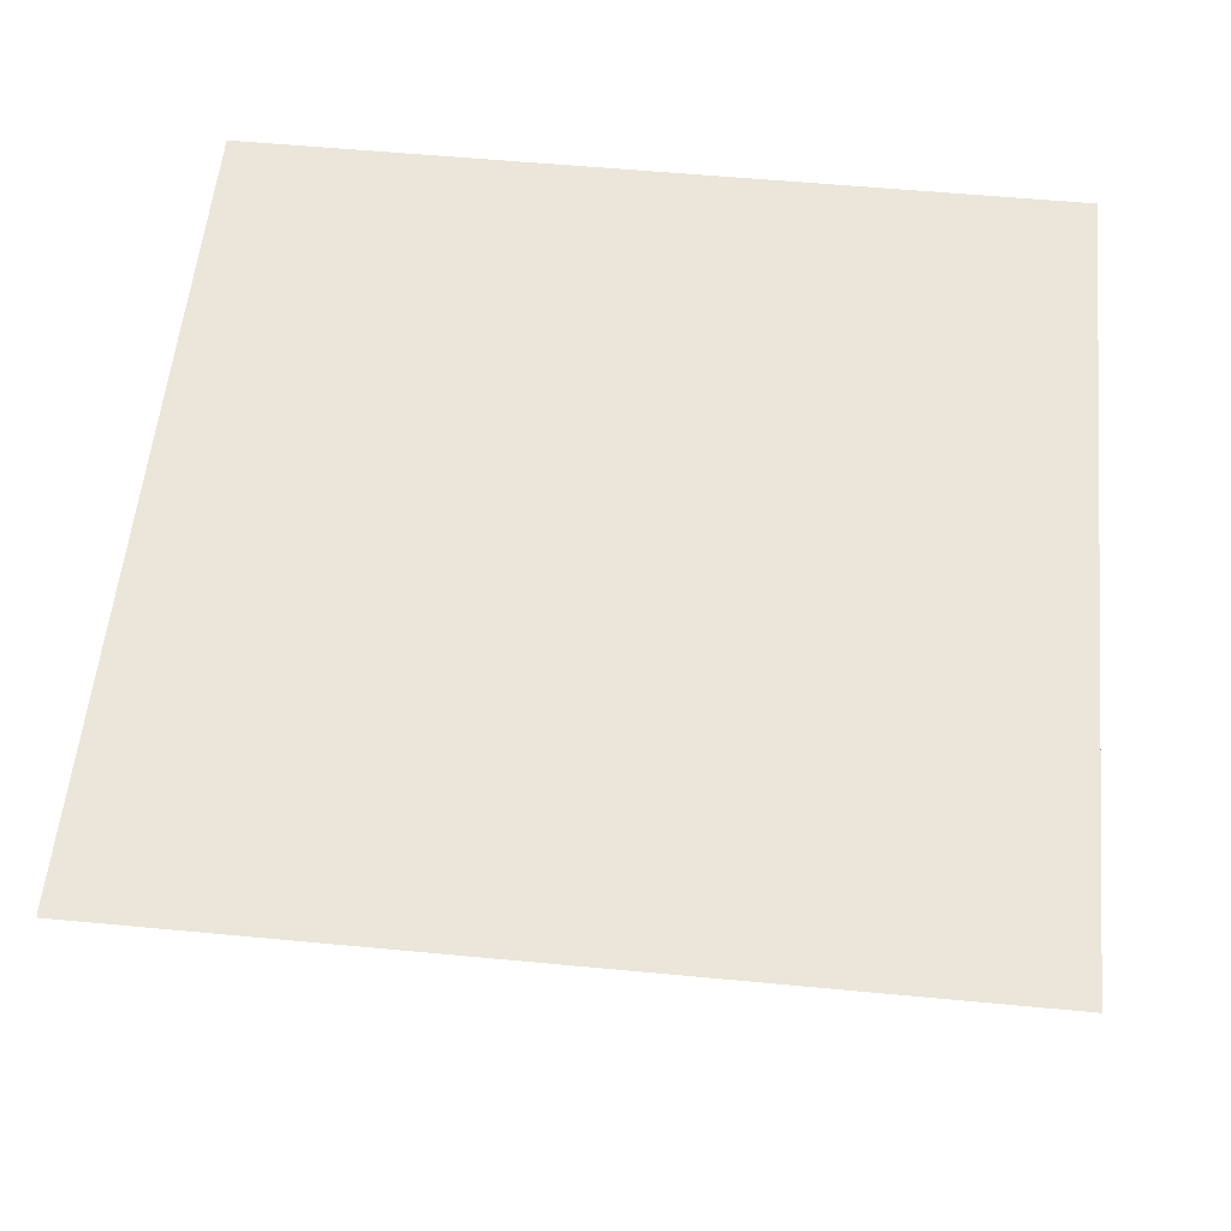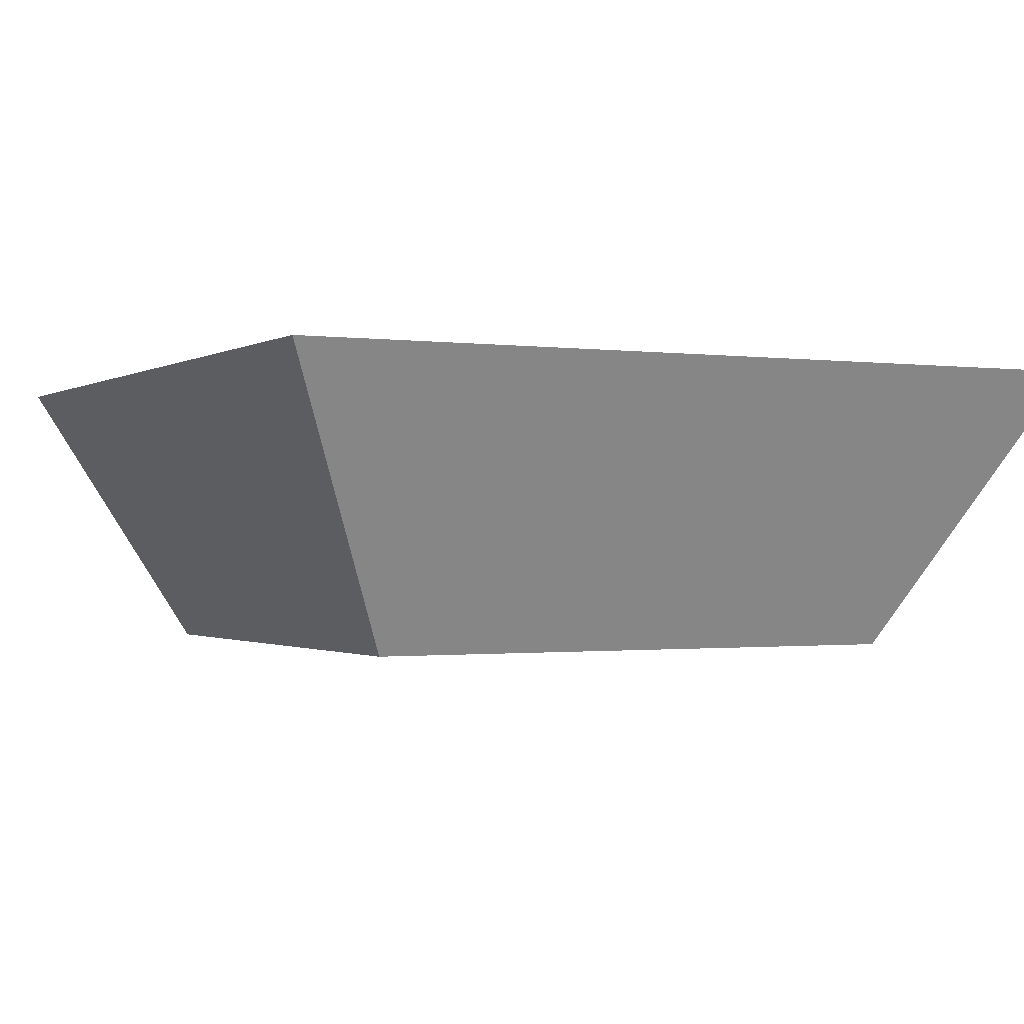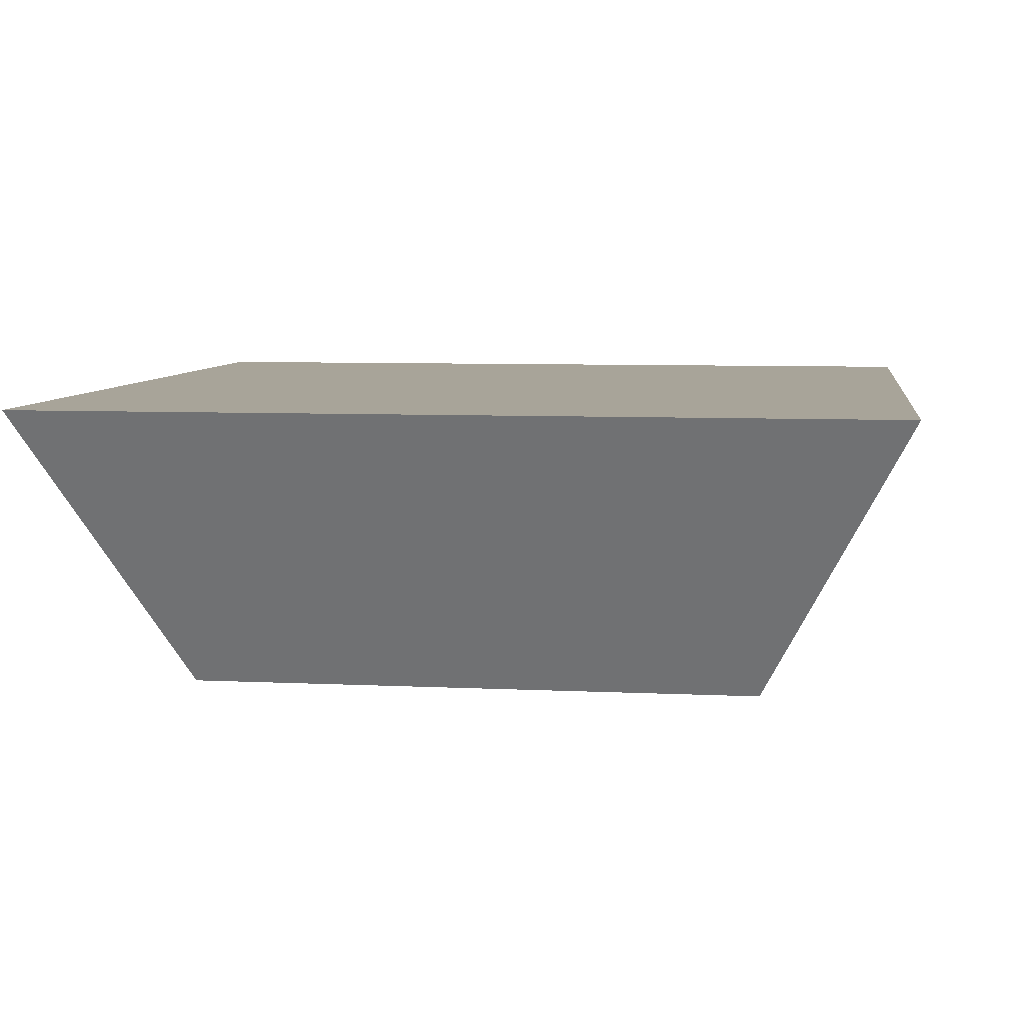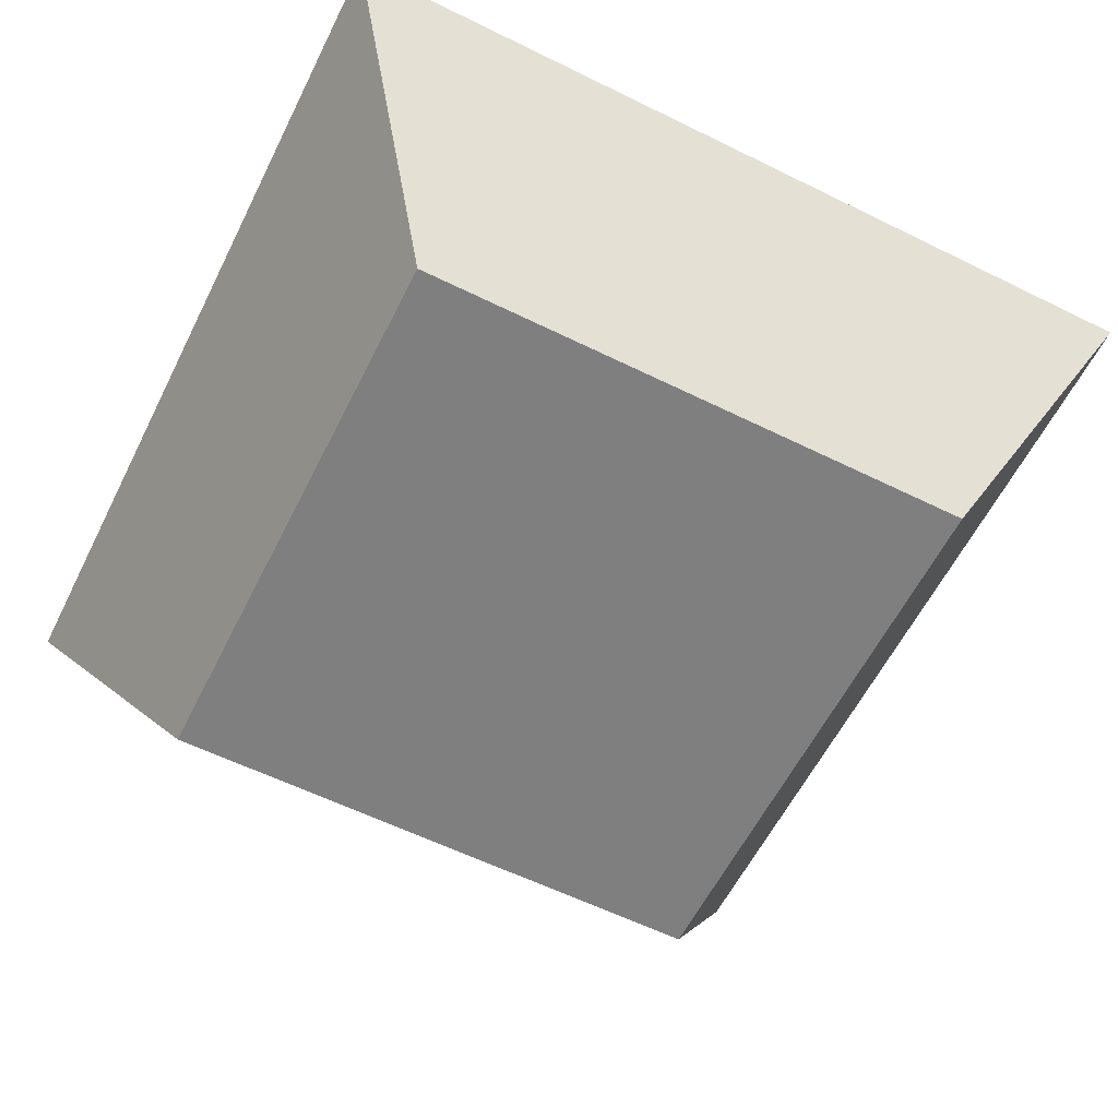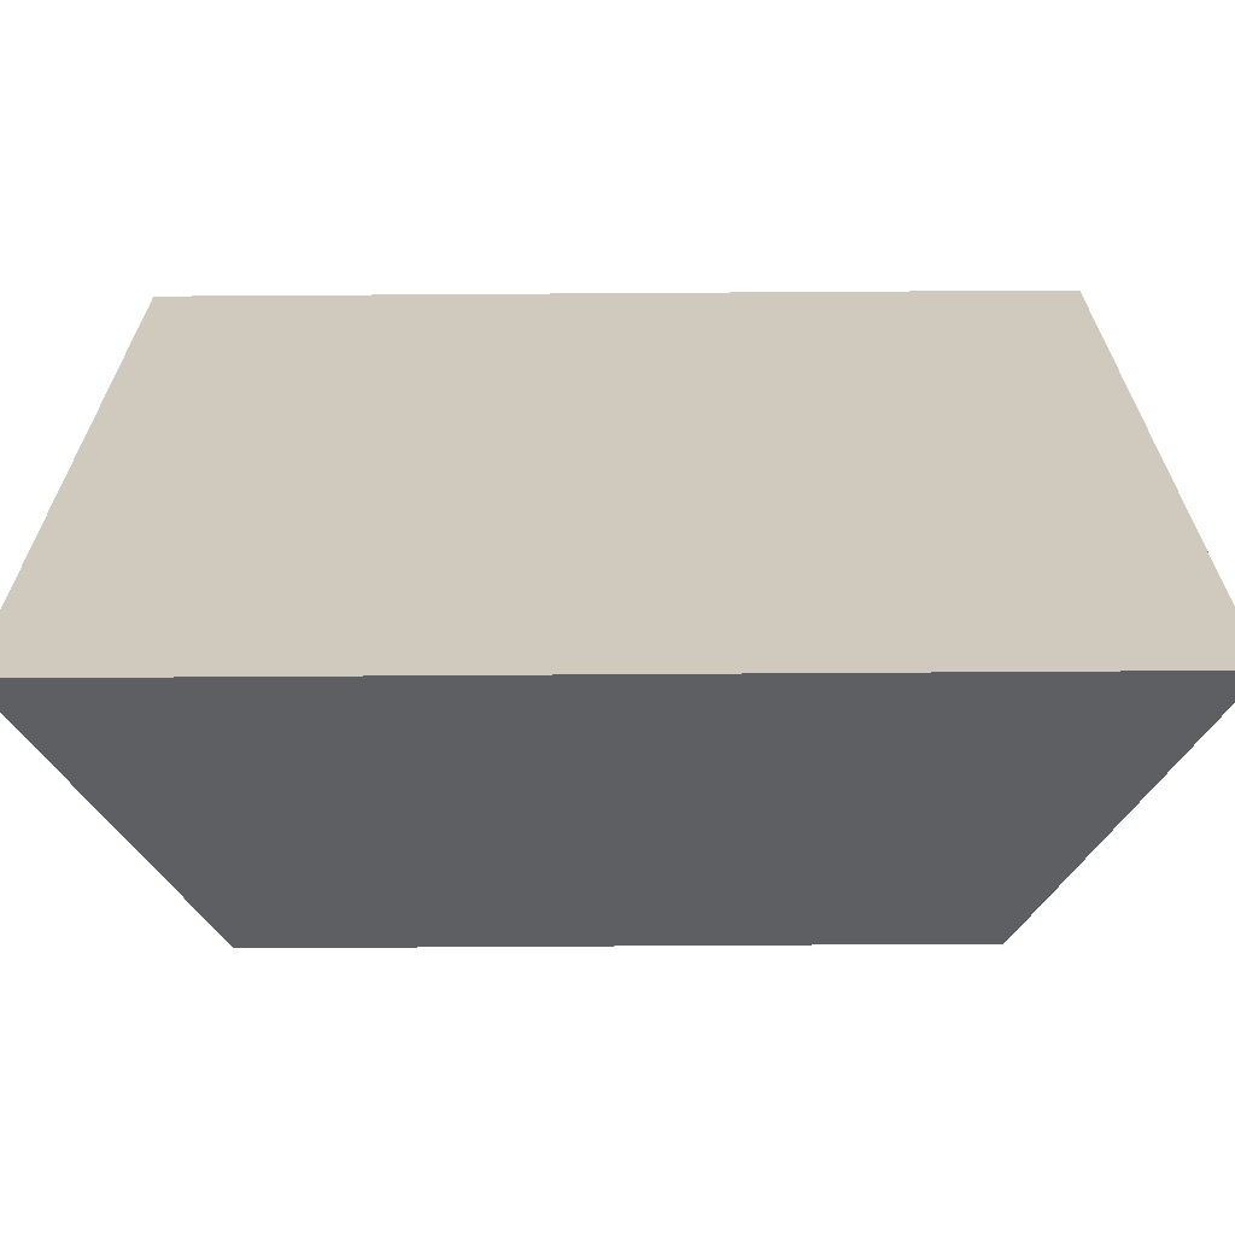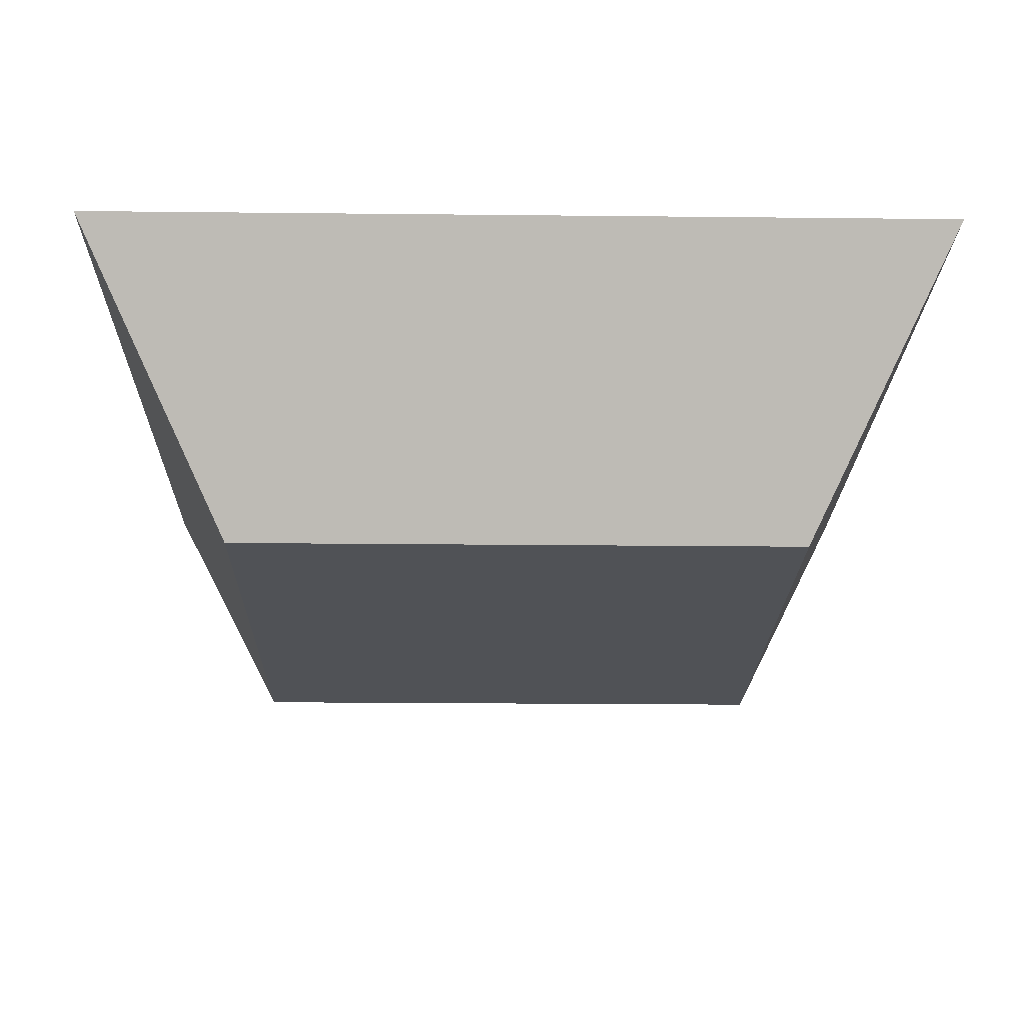
<metadata>
{"format":"obj","ext":"obj","renderer":"f3d","projection":"perspective","resolution":1024,"background":"white","views":[{"elev":56.9,"azim":-174.4,"up":"+Y"},{"elev":-0.9,"azim":-116.9,"up":"+Y"},{"elev":7.1,"azim":-82.1,"up":"+Y"},{"elev":-59.9,"azim":-116.7,"up":"+Y"},{"elev":-66.8,"azim":-179.6,"up":"+Z"},{"elev":-20.8,"azim":178.9,"up":"+Y"}]}
</metadata>
<code>
g pb_Mesh338050
v 0 0 2
v -2 0 2
v 0.5 1 2.5
v -2.5 1 2.5
v -2 0 2
v -2 0 0
v -2.5 1 2.5
v -2.5 1 -0.5
v -2 0 0
v 0 0 0
v -2.5 1 -0.5
v 0.5 1 -0.5
v 0 0 0
v 0 0 2
v 0.5 1 -0.5
v 0.5 1 2.5
v 0.5 1 2.5
v -2.5 1 2.5
v 0.5 1 -0.5
v -2.5 1 -0.5
v 0 0 0
v -2 0 0
v 0 0 2
v -2 0 2
g pb_Mesh338050_0
f 3 2 1
f 3 4 2
f 7 6 5
f 7 8 6
f 11 10 9
f 11 12 10
f 15 14 13
f 15 16 14
f 19 18 17
f 19 20 18
f 23 22 21
f 23 24 22

</code>
